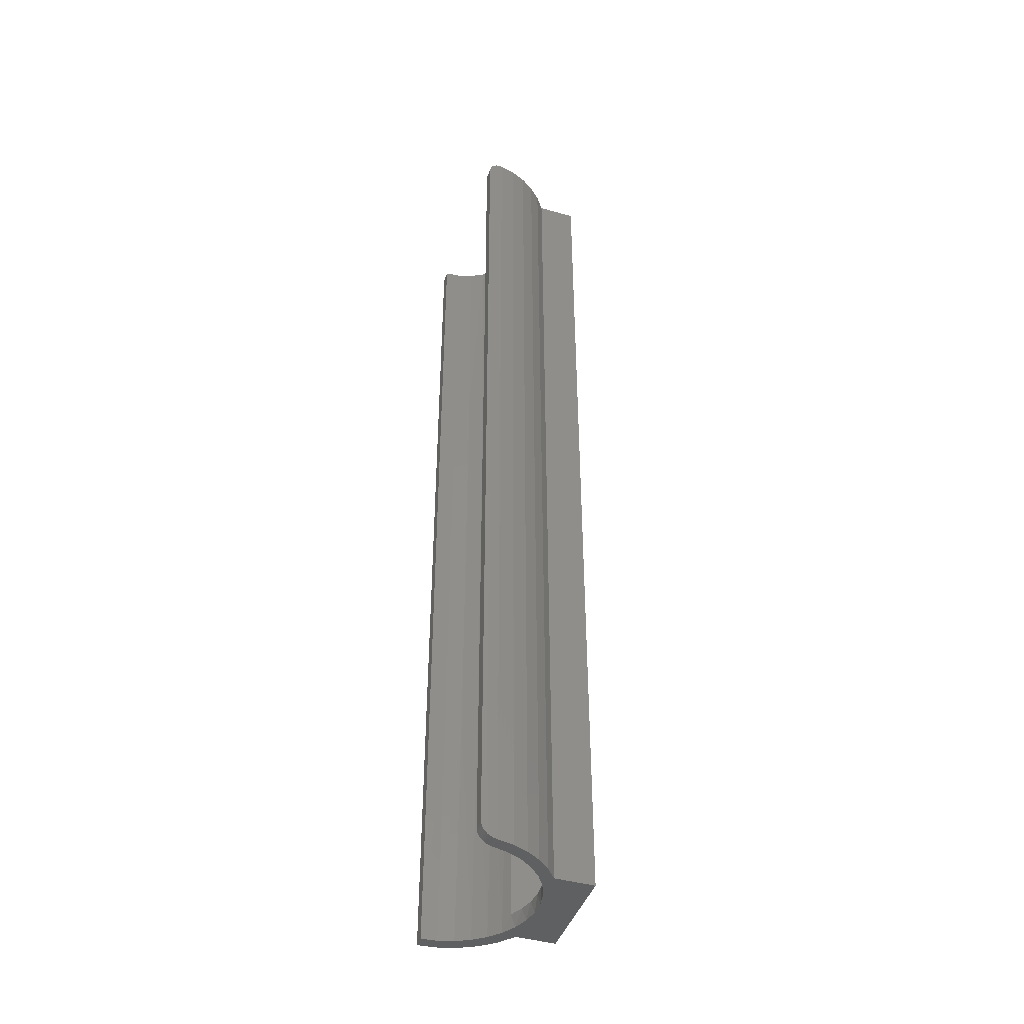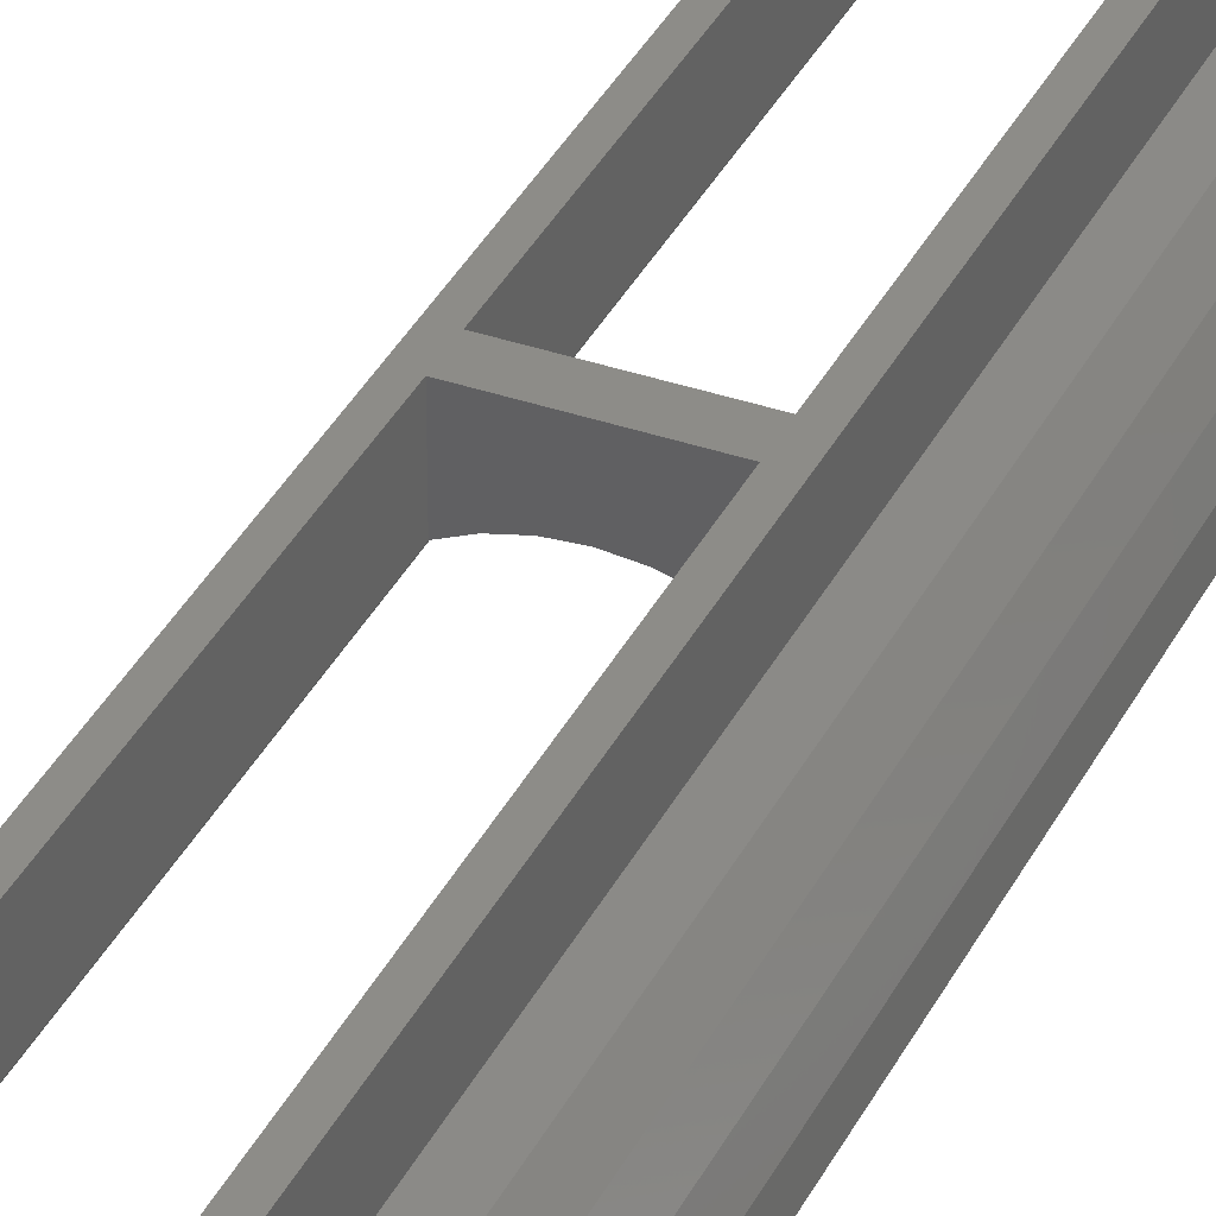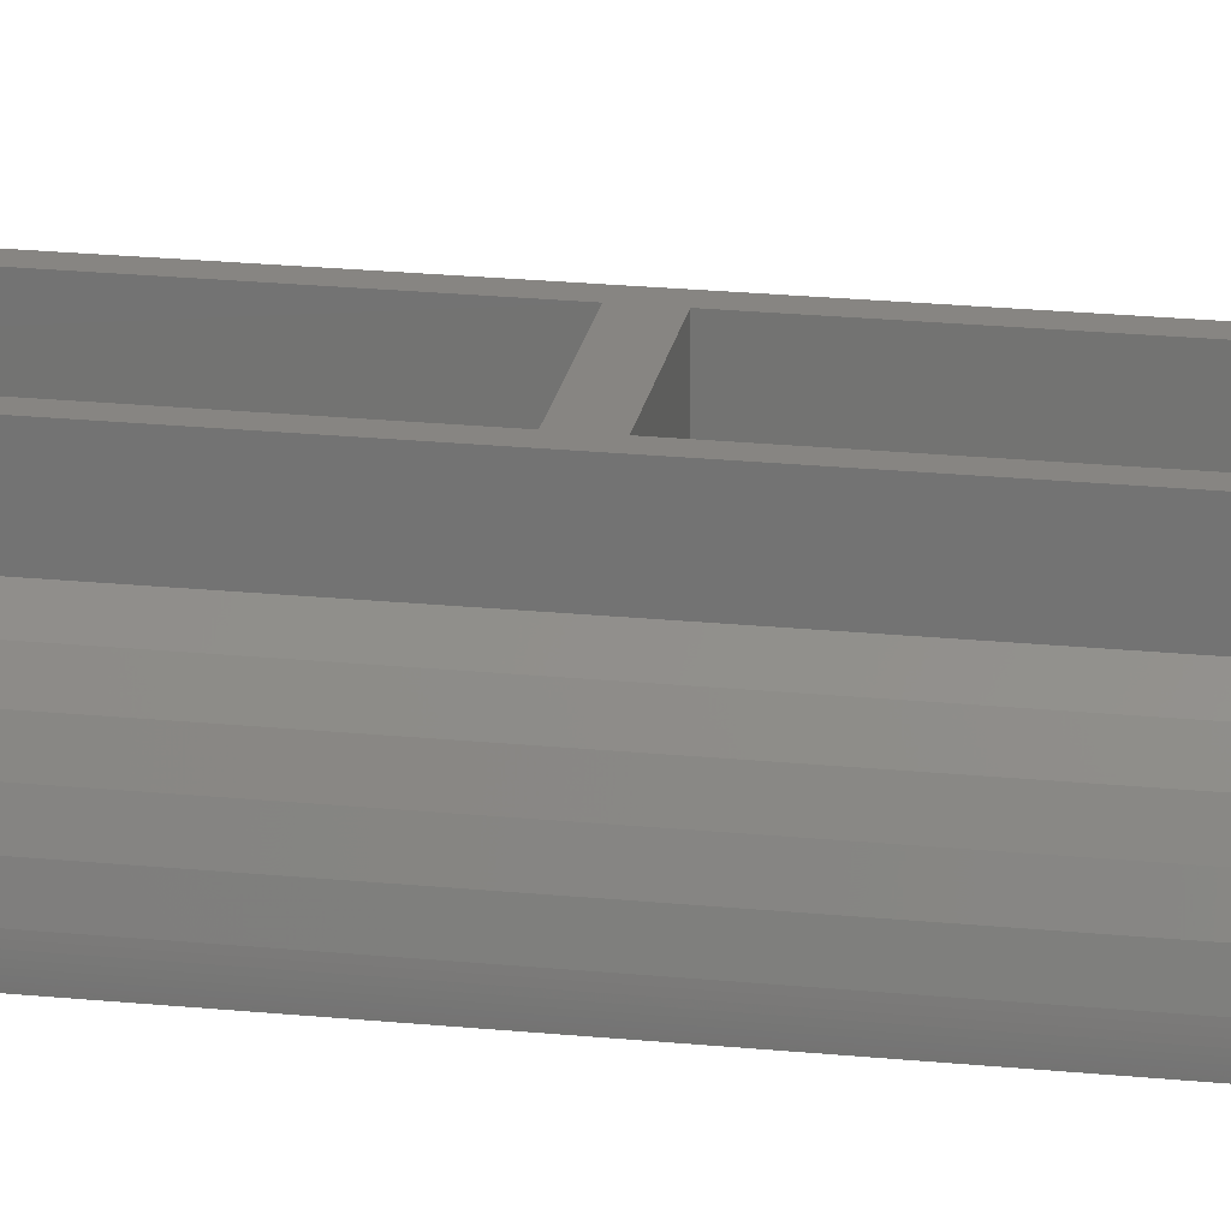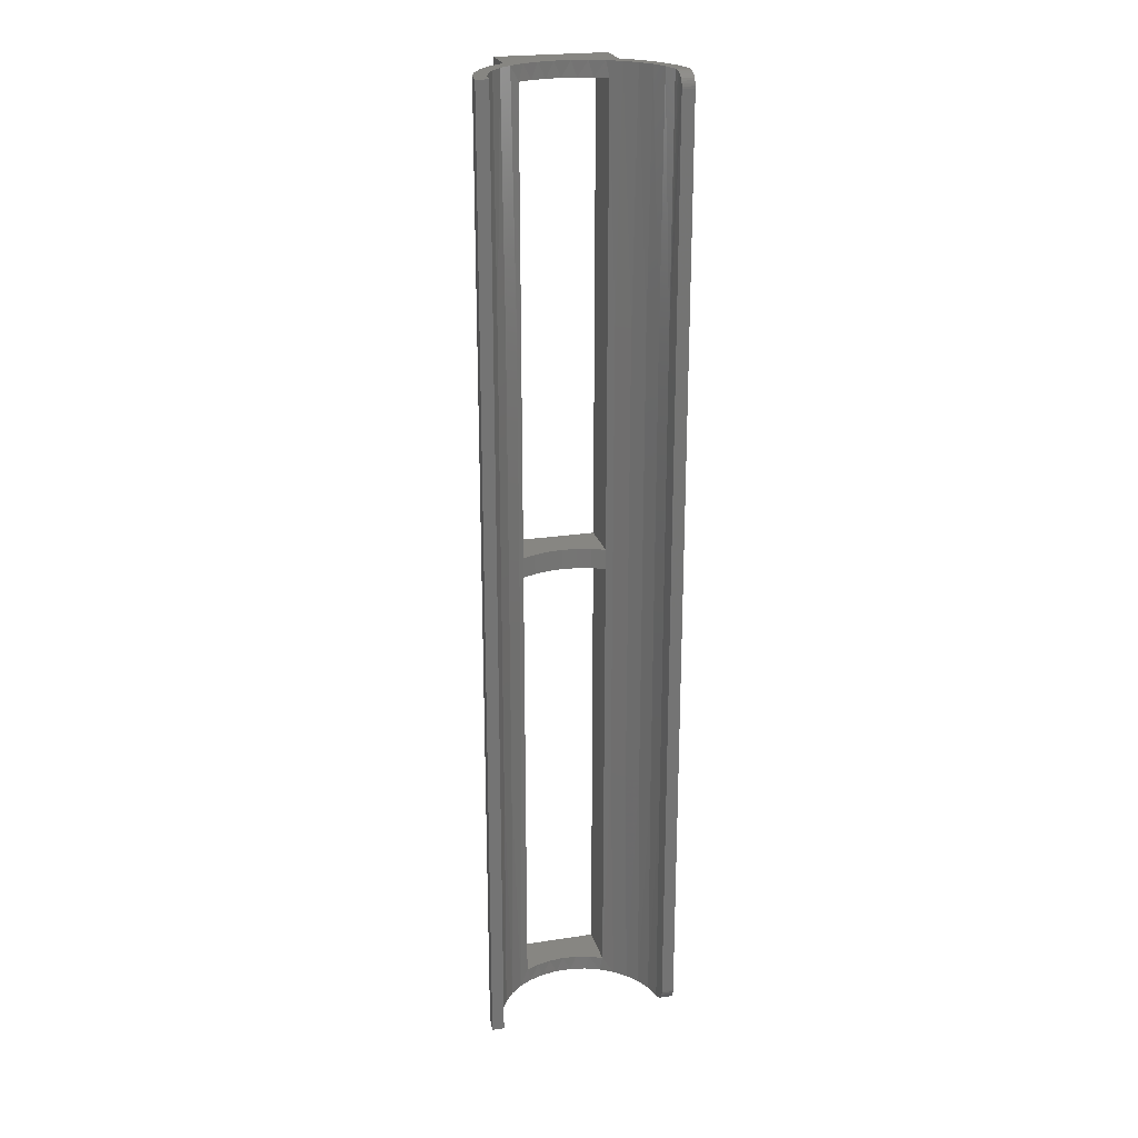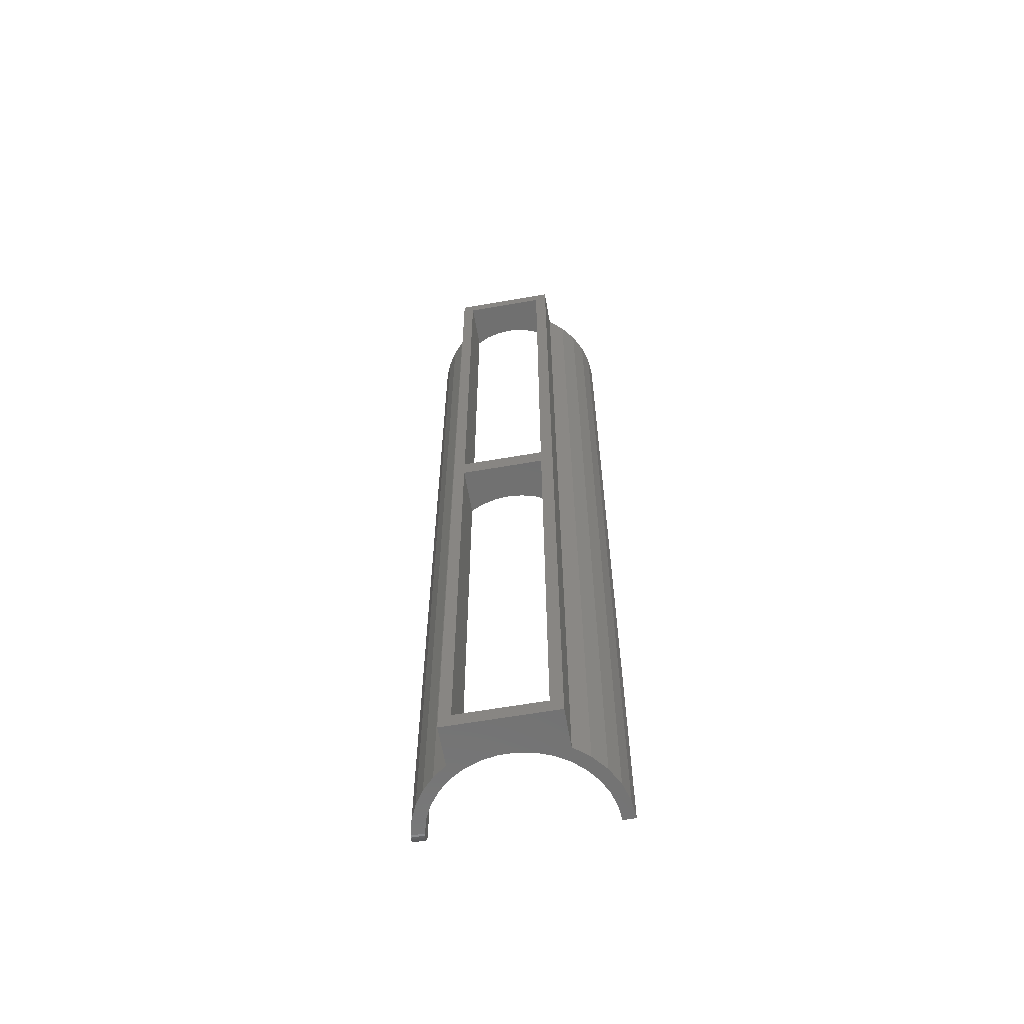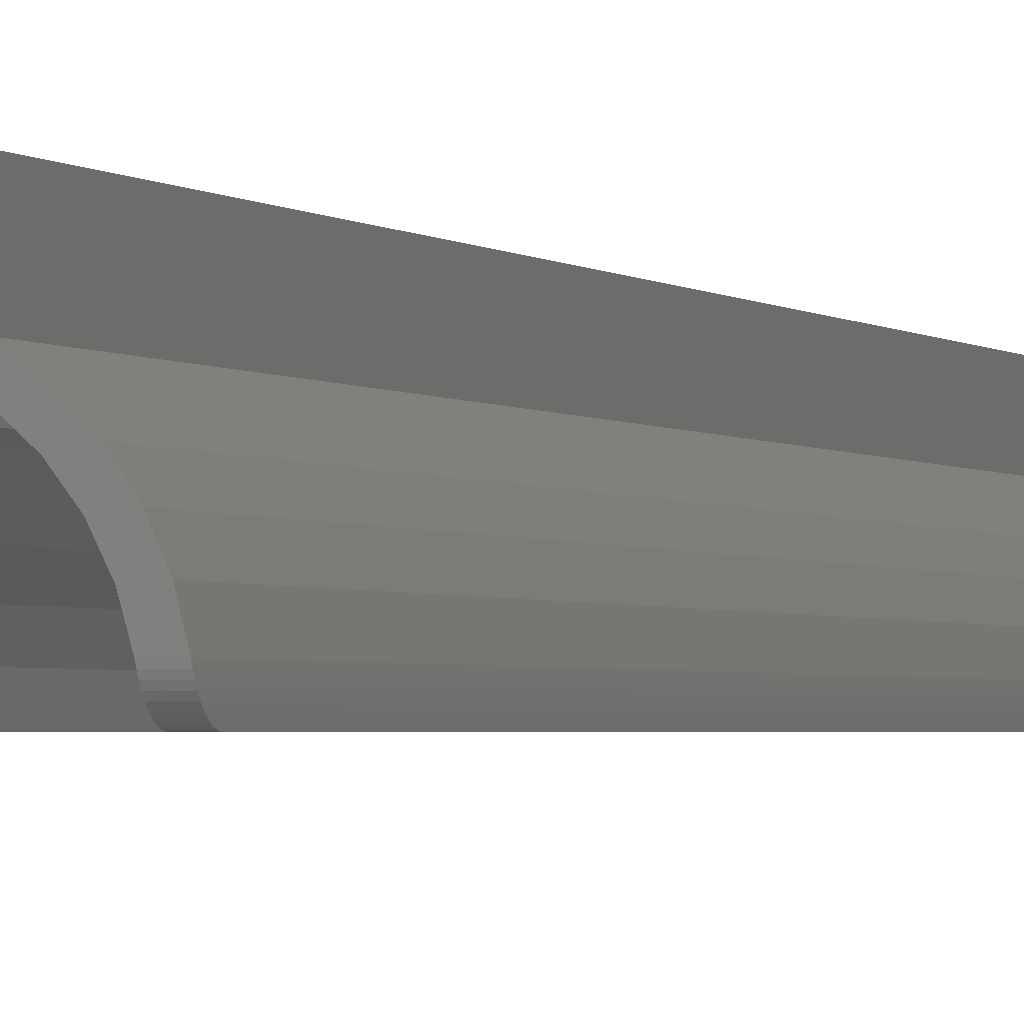
<metadata>
{"format":"stl","ext":"stl","renderer":"f3d","projection":"perspective","resolution":1024,"background":"white","views":[{"elev":-43.2,"azim":-108.4,"up":"+Y"},{"elev":36.5,"azim":24.1,"up":"+Z"},{"elev":22.3,"azim":-80.2,"up":"+Z"},{"elev":23.1,"azim":165.4,"up":"+Y"},{"elev":-62.4,"azim":10.0,"up":"+Y"},{"elev":-1.8,"azim":-161.0,"up":"+Z"}]}
</metadata>
<code>
# stl→obj: 162 verts, 328 faces
v -0.1276 -0.7188 0.02344
v -0.1466 -0.7188 0.02344
v -0.1281 -0.7185 0.01991
v -0.1471 -0.7185 0.01976
v -0.1287 -0.7176 0.01632
v -0.1476 -0.7176 0.01616
v -0.129 -0.7162 0.0129
v -0.1479 -0.7162 0.01274
v -0.1293 -0.7143 0.009743
v -0.1481 -0.7142 0.00959
v -0.1295 -0.7119 0.006924
v -0.1483 -0.7118 0.006787
v -0.1296 -0.7091 0.004514
v -0.1484 -0.709 0.0044
v -0.1297 -0.706 0.002575
v -0.1484 -0.7058 0.002487
v -0.1297 -0.7026 0.001155
v -0.1484 -0.7024 0.001095
v -0.1297 -0.699 0.0002898
v -0.1484 -0.6988 0.0002598
v -0.1297 -0.6953 -1.148e-18
v -0.1484 -0.6953 0
v 0.08281 -0.7188 0.1844
v 0.01177 -0.7188 0.1292
v 0.03532 -0.7188 0.1248
v -0.01219 -0.7188 0.1291
v 0.05767 -0.7188 0.1162
v 0.07805 -0.7188 0.1036
v 0.1054 -0.7188 0.1062
v -0.07969 -0.7188 0.125
v -0.09962 -0.7188 0.1099
v -0.05805 -0.7188 0.116
v -0.03573 -0.7188 0.1247
v 0.06406 -0.7188 0.1844
v -0.06406 -0.7188 0.1844
v -0.07969 -0.7188 0.1844
v 0.08281 -0.7188 0.125
v -0.1405 -0.7188 0.04773
v -0.1211 -0.7188 0.0465
v -0.1305 -0.7188 0.07066
v -0.1104 -0.7188 0.06797
v -0.1167 -0.7188 0.09157
v -0.09606 -0.7188 0.08713
v -0.07839 -0.7188 0.1033
v 0.1297 -0.7188 -1.703e-17
v 0.1484 -0.7188 -1.818e-17
v 0.1275 -0.7188 0.02385
v 0.1458 -0.7188 0.02923
v 0.1209 -0.7188 0.0469
v 0.1375 -0.7188 0.05739
v 0.1102 -0.7188 0.06834
v 0.1238 -0.7188 0.08338
v 0.09577 -0.7188 0.08744
v -0.1466 0.75 0.02344
v -0.1276 0.75 0.02344
v -0.1471 0.7497 0.01976
v -0.1281 0.7497 0.01991
v -0.1476 0.7488 0.01616
v -0.1287 0.7489 0.01632
v -0.1479 0.7474 0.01274
v -0.129 0.7475 0.0129
v -0.1481 0.7455 0.00959
v -0.1293 0.7456 0.009743
v -0.1483 0.7431 0.006787
v -0.1295 0.7432 0.006924
v -0.1484 0.7402 0.0044
v -0.1296 0.7404 0.004514
v -0.1484 0.7371 0.002487
v -0.1297 0.7372 0.002575
v -0.1484 0.7336 0.001095
v -0.1297 0.7338 0.001155
v -0.1484 0.73 0.0002598
v -0.1297 0.7302 0.0002898
v -0.1484 0.7266 0
v -0.1297 0.7266 -1.148e-18
v 0.03532 0.75 0.1248
v 0.01177 0.75 0.1292
v 0.08281 0.75 0.1844
v -0.01219 0.75 0.1291
v 0.1054 0.75 0.1062
v 0.07805 0.75 0.1036
v 0.05767 0.75 0.1162
v -0.07969 0.75 0.125
v -0.07969 0.75 0.1844
v -0.06406 0.75 0.1844
v 0.06406 0.75 0.1844
v -0.03573 0.75 0.1247
v -0.05805 0.75 0.116
v -0.09962 0.75 0.1099
v 0.08281 0.75 0.125
v -0.07839 0.75 0.1033
v -0.09606 0.75 0.08713
v -0.1167 0.75 0.09157
v -0.1104 0.75 0.06797
v -0.1305 0.75 0.07066
v -0.1211 0.75 0.0465
v -0.1405 0.75 0.04773
v 0.09577 0.75 0.08744
v 0.1238 0.75 0.08338
v 0.1102 0.75 0.06834
v 0.1375 0.75 0.05739
v 0.1209 0.75 0.0469
v 0.1458 0.75 0.02923
v 0.1275 0.75 0.02385
v 0.1484 0.75 -1.818e-17
v 0.1297 0.75 -1.703e-17
v -0.0625 -0.6953 0.1844
v -0.0625 0 0.1844
v -0.0625 0.03125 0.1844
v 0.06406 0.03125 0.1844
v 0.06406 -2.43e-17 0.1844
v 0.06472 -0.6953 0.1844
v -0.0625 0.7266 0.1844
v 0.06472 0.7266 0.1844
v -0.07205 0.3789 0.1078
v -0.0625 0.7266 0.1136
v -0.0625 0.03125 0.1136
v 0.1272 -0.3477 0.0253
v 0.1272 0.3789 0.0253
v -0.1198 0.3789 0.04963
v -0.1078 0.3789 0.07205
v -0.0917 0.3789 0.0917
v -0.04226 0.7266 0.1226
v -0.0208 0.7266 0.128
v 0.001274 0.7266 0.1297
v 0.02331 0.7266 0.1276
v 0.04467 0.7266 0.1218
v 0.0917 0.3789 0.0917
v 0.07205 0.3789 0.1078
v 0.1078 0.3789 0.07205
v 0.1198 0.3789 0.04963
v -0.1198 -0.3477 0.04963
v -0.1272 -0.3477 0.0253
v -0.1078 -0.3477 0.07205
v -0.0917 -0.3477 0.0917
v -0.07205 -0.3477 0.1078
v -0.04226 -0.6953 0.1226
v -0.0208 -0.6953 0.128
v 0.001274 -0.6953 0.1297
v 0.02331 -0.6953 0.1276
v 0.04467 -0.6953 0.1218
v 0.07205 -0.3477 0.1078
v 0.0917 -0.3477 0.0917
v 0.1078 -0.3477 0.07205
v 0.1198 -0.3477 0.04963
v -0.0625 -0.6953 0.1136
v -0.0625 0 0.1136
v 0.06472 -0.6953 0.1124
v 0.06472 -5.551e-17 0.1124
v 0.06472 0.7266 0.1124
v 0.06472 0.03125 0.1124
v -0.1272 0.3789 0.0253
v -0.04226 0.03125 0.1226
v -0.04226 -2.346e-18 0.1226
v -0.0208 0.03125 0.128
v -0.0208 -1.155e-18 0.128
v 0.001274 0.03125 0.1297
v 0.001274 7.072e-20 0.1297
v 0.02331 0.03125 0.1276
v 0.02331 1.294e-18 0.1276
v 0.04467 0.03125 0.1218
v 0.04467 2.479e-18 0.1218
f 1 2 3
f 3 2 4
f 3 4 5
f 5 4 6
f 5 6 7
f 7 6 8
f 7 8 9
f 9 8 10
f 9 10 11
f 11 10 12
f 11 12 13
f 13 12 14
f 13 14 15
f 15 14 16
f 15 16 17
f 17 16 18
f 17 18 19
f 19 18 20
f 19 20 21
f 21 20 22
f 23 24 25
f 23 26 24
f 27 28 29
f 30 31 32
f 30 32 33
f 30 33 26
f 30 26 23
f 30 23 34
f 30 34 35
f 30 35 36
f 37 23 25
f 37 25 27
f 37 27 29
f 2 1 38
f 38 1 39
f 38 39 40
f 40 39 41
f 40 41 42
f 42 41 43
f 42 43 31
f 31 43 44
f 31 44 32
f 45 46 47
f 47 46 48
f 47 48 49
f 49 48 50
f 49 50 51
f 51 50 52
f 51 52 53
f 53 52 29
f 53 29 28
f 54 55 56
f 56 55 57
f 56 57 58
f 58 57 59
f 58 59 60
f 60 59 61
f 60 61 62
f 62 61 63
f 62 63 64
f 64 63 65
f 64 65 66
f 66 65 67
f 66 67 68
f 68 67 69
f 68 69 70
f 70 69 71
f 70 71 72
f 72 71 73
f 72 73 74
f 74 73 75
f 76 77 78
f 77 79 78
f 80 81 82
f 83 84 85
f 83 85 86
f 83 86 78
f 83 78 79
f 83 79 87
f 83 87 88
f 83 88 89
f 90 80 82
f 90 82 76
f 90 76 78
f 88 91 89
f 89 91 92
f 89 92 93
f 93 92 94
f 93 94 95
f 95 94 96
f 95 96 97
f 97 96 55
f 97 55 54
f 81 80 98
f 98 80 99
f 98 99 100
f 100 99 101
f 100 101 102
f 102 101 103
f 102 103 104
f 104 103 105
f 104 105 106
f 45 106 46
f 46 106 105
f 90 37 80
f 80 37 29
f 80 29 99
f 99 29 52
f 99 52 101
f 101 52 50
f 101 50 103
f 103 50 48
f 103 48 105
f 105 48 46
f 37 90 23
f 23 90 78
f 36 35 107
f 36 107 108
f 36 108 109
f 23 110 111
f 23 111 112
f 23 112 34
f 84 36 109
f 84 109 113
f 84 113 85
f 78 86 114
f 78 114 110
f 78 110 23
f 109 108 110
f 110 108 111
f 107 35 112
f 112 35 34
f 114 86 113
f 113 86 85
f 36 84 30
f 30 84 83
f 66 14 12
f 66 12 64
f 64 12 10
f 64 10 62
f 62 10 8
f 62 8 60
f 60 8 6
f 68 70 72
f 68 72 74
f 68 74 22
f 68 22 20
f 68 20 18
f 68 18 16
f 68 16 14
f 68 14 66
f 30 83 31
f 31 83 89
f 31 89 42
f 42 89 93
f 42 93 40
f 40 93 95
f 40 95 38
f 38 95 97
f 38 97 2
f 2 97 54
f 2 54 4
f 4 54 56
f 4 56 6
f 6 56 58
f 6 58 60
f 22 74 21
f 21 74 75
f 115 116 117
f 59 57 55
f 47 118 45
f 119 104 106
f 73 69 75
f 73 71 69
f 120 96 94
f 94 121 120
f 121 94 92
f 92 122 121
f 122 92 91
f 91 115 122
f 87 123 88
f 124 123 87
f 79 124 87
f 125 124 79
f 77 125 79
f 126 125 77
f 76 126 77
f 76 127 126
f 127 76 82
f 128 129 81
f 98 128 81
f 130 128 98
f 100 130 98
f 131 130 100
f 102 131 100
f 119 131 102
f 104 119 102
f 17 19 21
f 132 39 133
f 41 39 132
f 134 41 132
f 43 41 134
f 135 43 134
f 44 43 135
f 136 44 135
f 137 33 32
f 33 137 138
f 138 26 33
f 26 138 139
f 139 24 26
f 24 139 140
f 140 25 24
f 141 25 140
f 27 25 141
f 28 142 143
f 143 53 28
f 53 143 144
f 144 51 53
f 51 144 145
f 145 49 51
f 49 145 118
f 118 47 49
f 146 137 32
f 146 32 44
f 146 44 136
f 146 136 147
f 148 149 142
f 148 142 28
f 148 28 27
f 148 27 141
f 150 127 82
f 150 82 81
f 150 81 129
f 116 115 91
f 116 91 88
f 116 88 123
f 151 150 129
f 151 129 142
f 151 142 149
f 152 133 21
f 152 21 75
f 152 75 69
f 152 69 67
f 152 67 65
f 152 65 63
f 152 63 61
f 152 61 59
f 152 59 55
f 152 55 96
f 152 96 120
f 11 3 5
f 11 5 7
f 11 7 9
f 1 3 11
f 1 11 13
f 1 13 15
f 1 15 17
f 1 17 21
f 1 21 133
f 1 133 39
f 145 119 118
f 118 119 106
f 118 106 45
f 119 145 131
f 131 145 144
f 131 144 130
f 130 144 143
f 130 143 128
f 128 143 142
f 128 142 129
f 147 136 115
f 115 136 135
f 115 135 122
f 122 135 134
f 122 134 121
f 121 134 132
f 121 132 120
f 120 132 133
f 120 133 152
f 115 117 147
f 147 117 153
f 147 153 154
f 154 153 155
f 154 155 156
f 156 155 157
f 156 157 158
f 158 157 159
f 158 159 160
f 160 159 161
f 160 161 162
f 162 161 151
f 162 151 149
f 110 151 161
f 110 161 159
f 110 159 157
f 110 157 155
f 109 110 155
f 109 155 153
f 109 153 117
f 148 112 149
f 149 112 111
f 147 108 146
f 146 108 107
f 111 156 158
f 111 158 160
f 111 160 162
f 111 162 149
f 108 147 154
f 108 154 156
f 108 156 111
f 151 110 150
f 150 110 114
f 116 113 117
f 117 113 109
f 107 112 138
f 107 138 137
f 107 137 146
f 112 148 141
f 112 141 140
f 112 140 139
f 112 139 138
f 113 116 123
f 113 123 124
f 113 124 114
f 114 124 125
f 114 125 126
f 114 126 127
f 114 127 150

</code>
